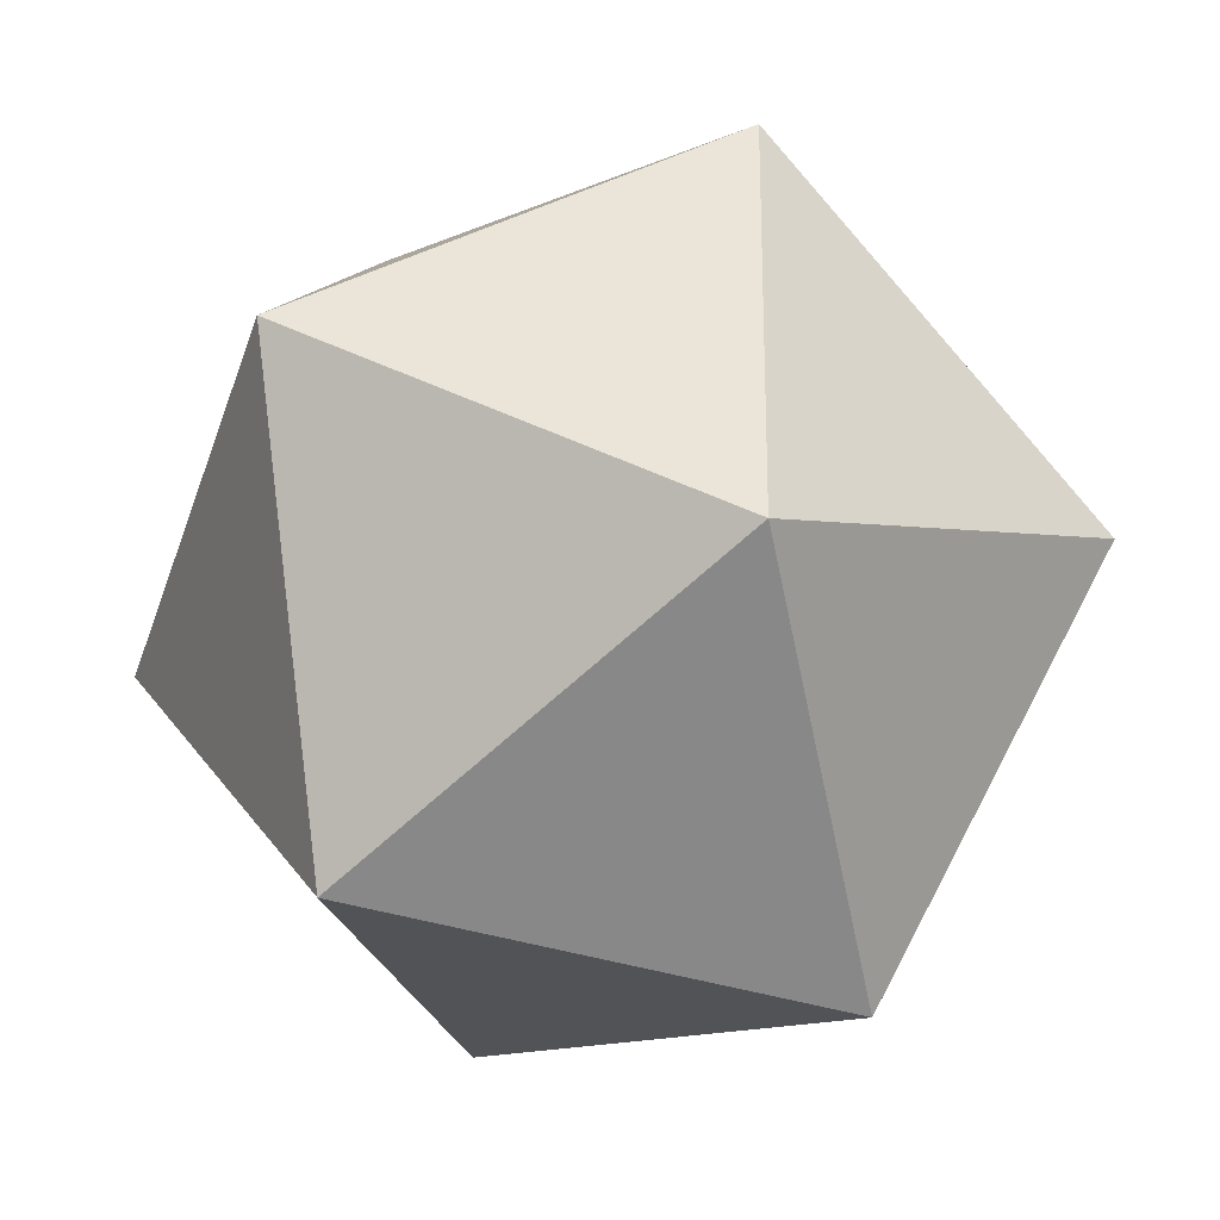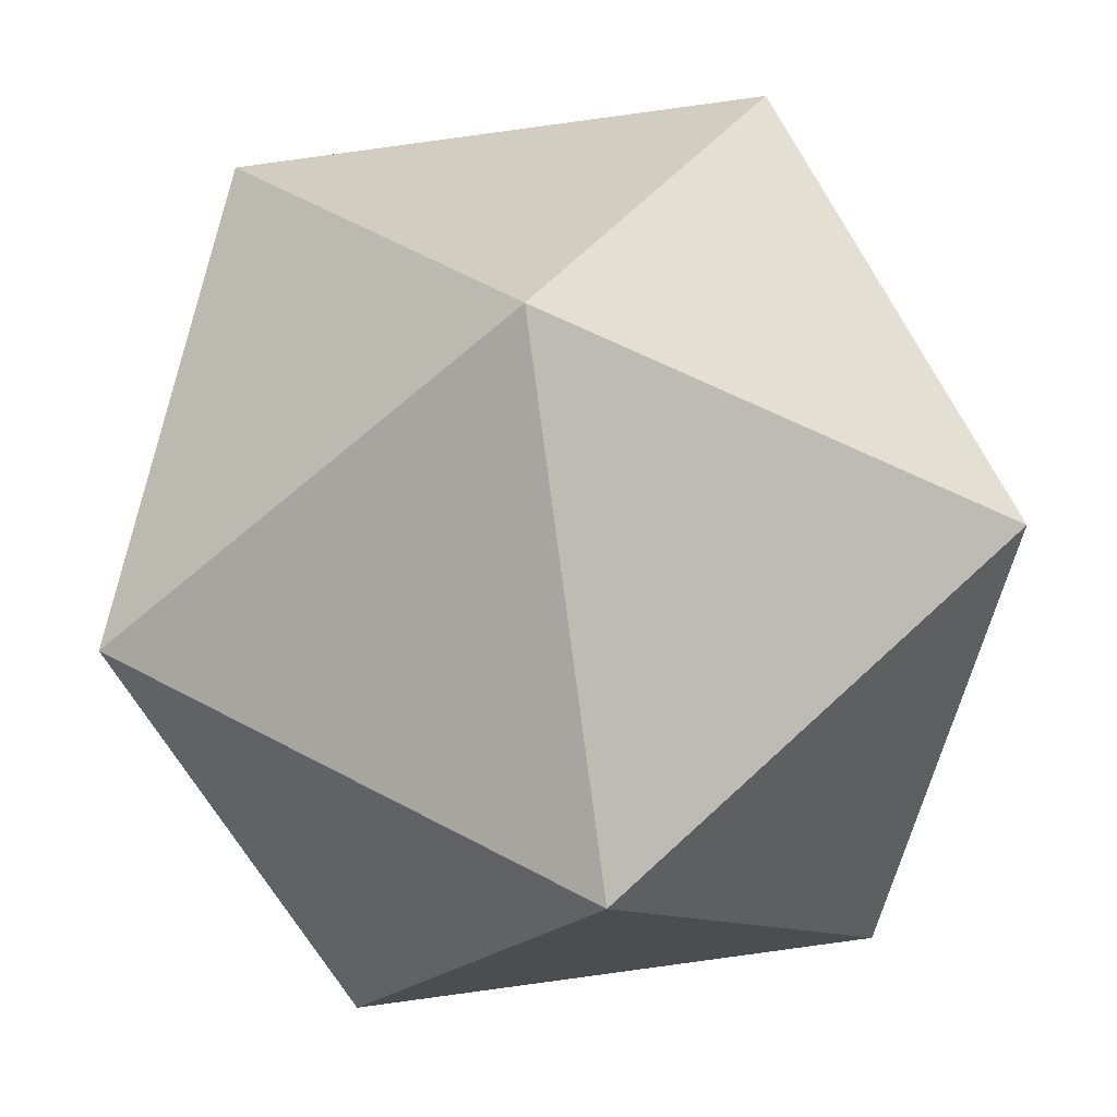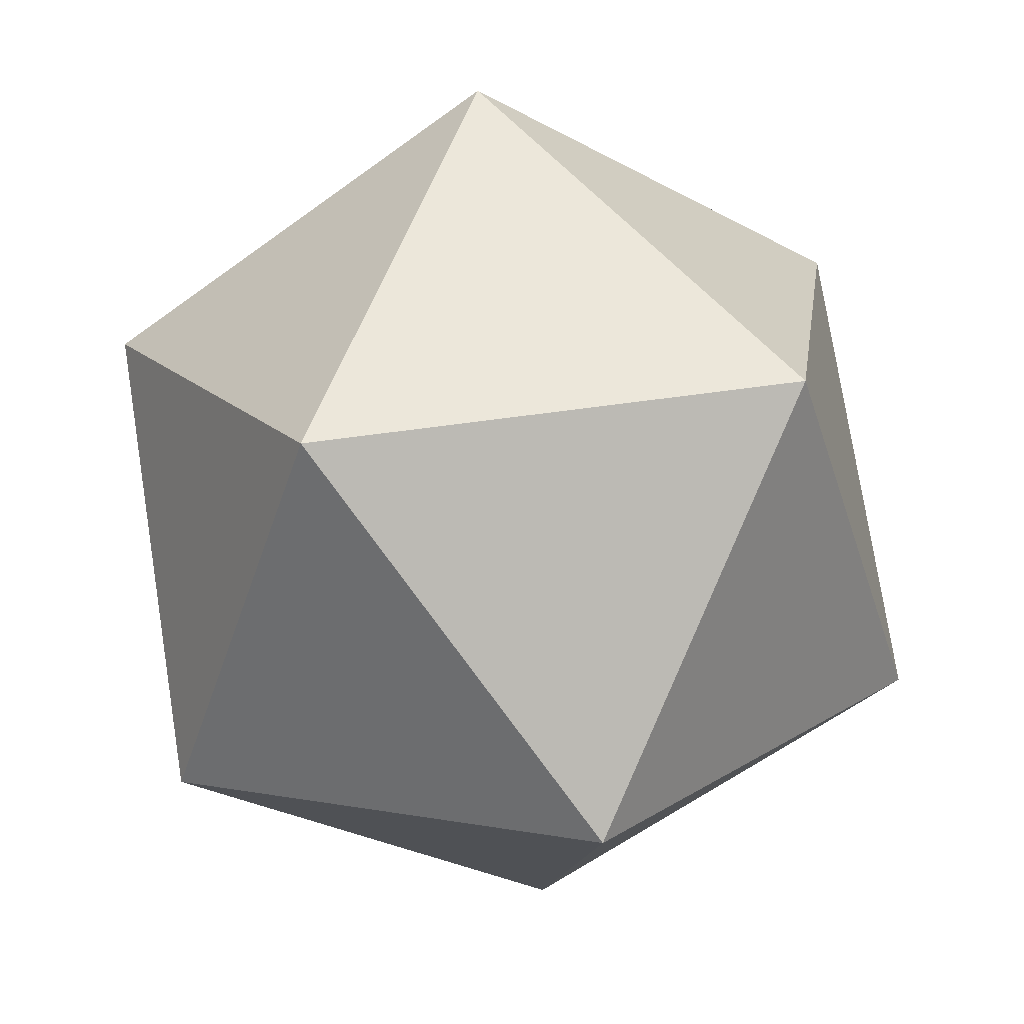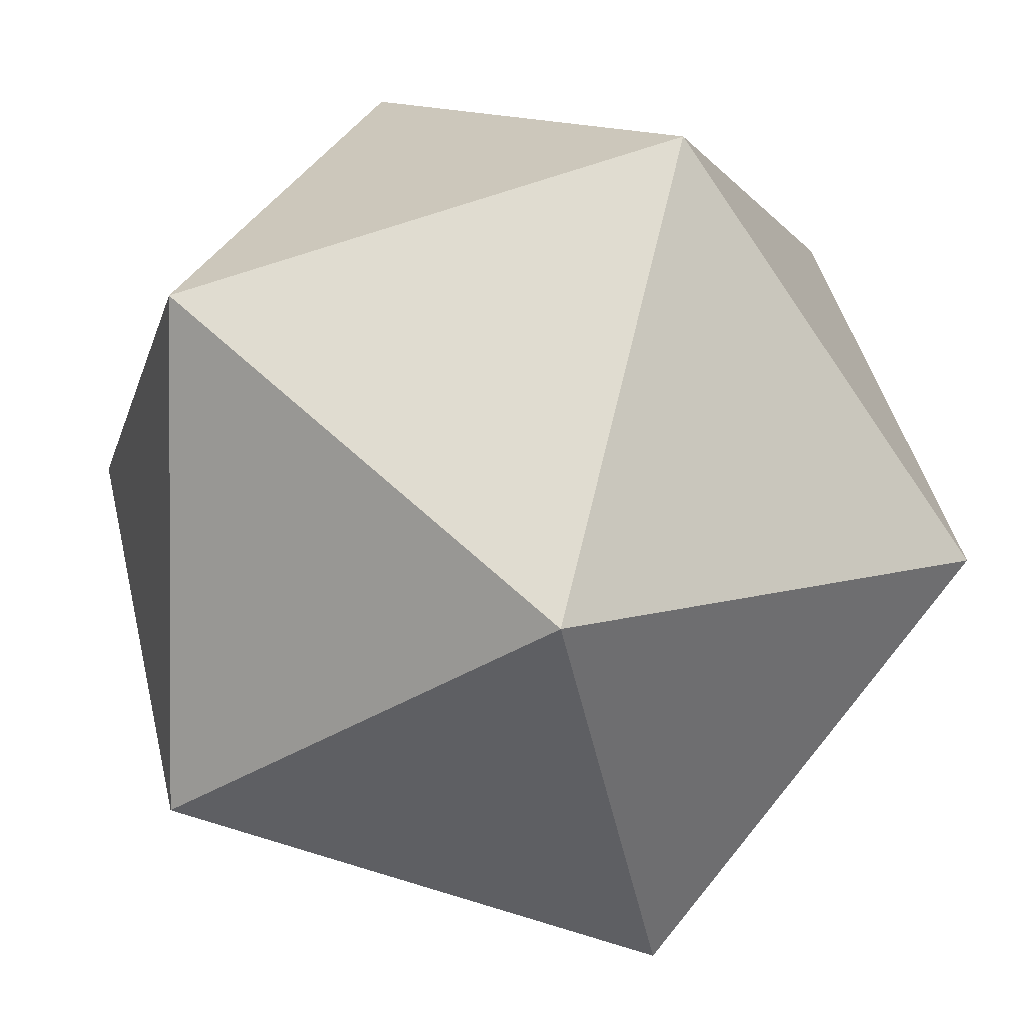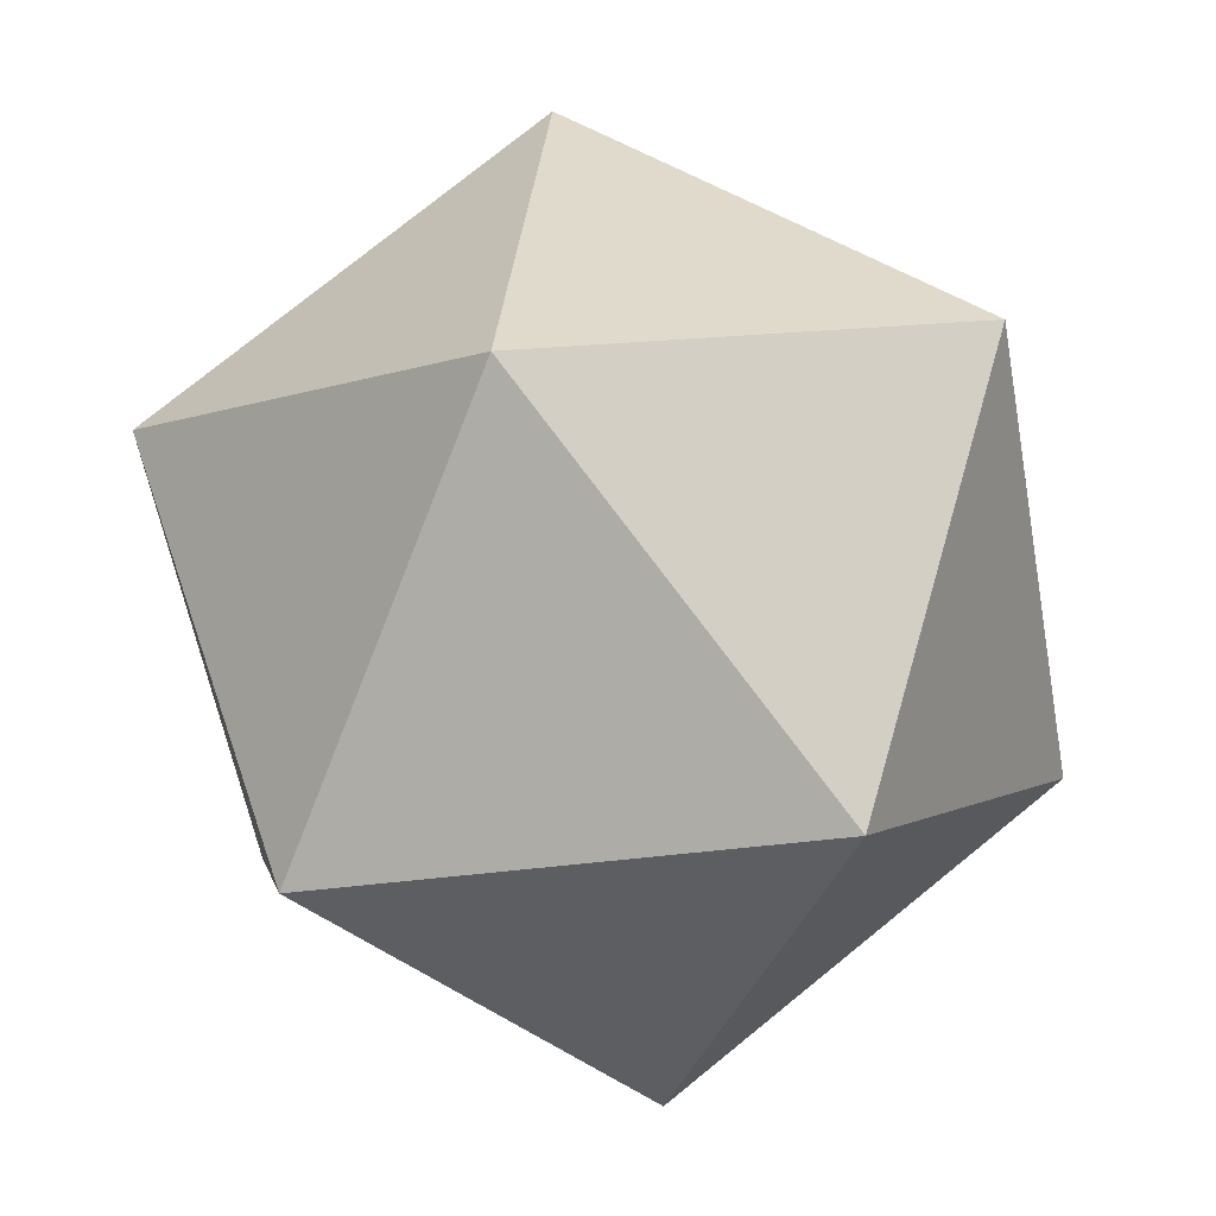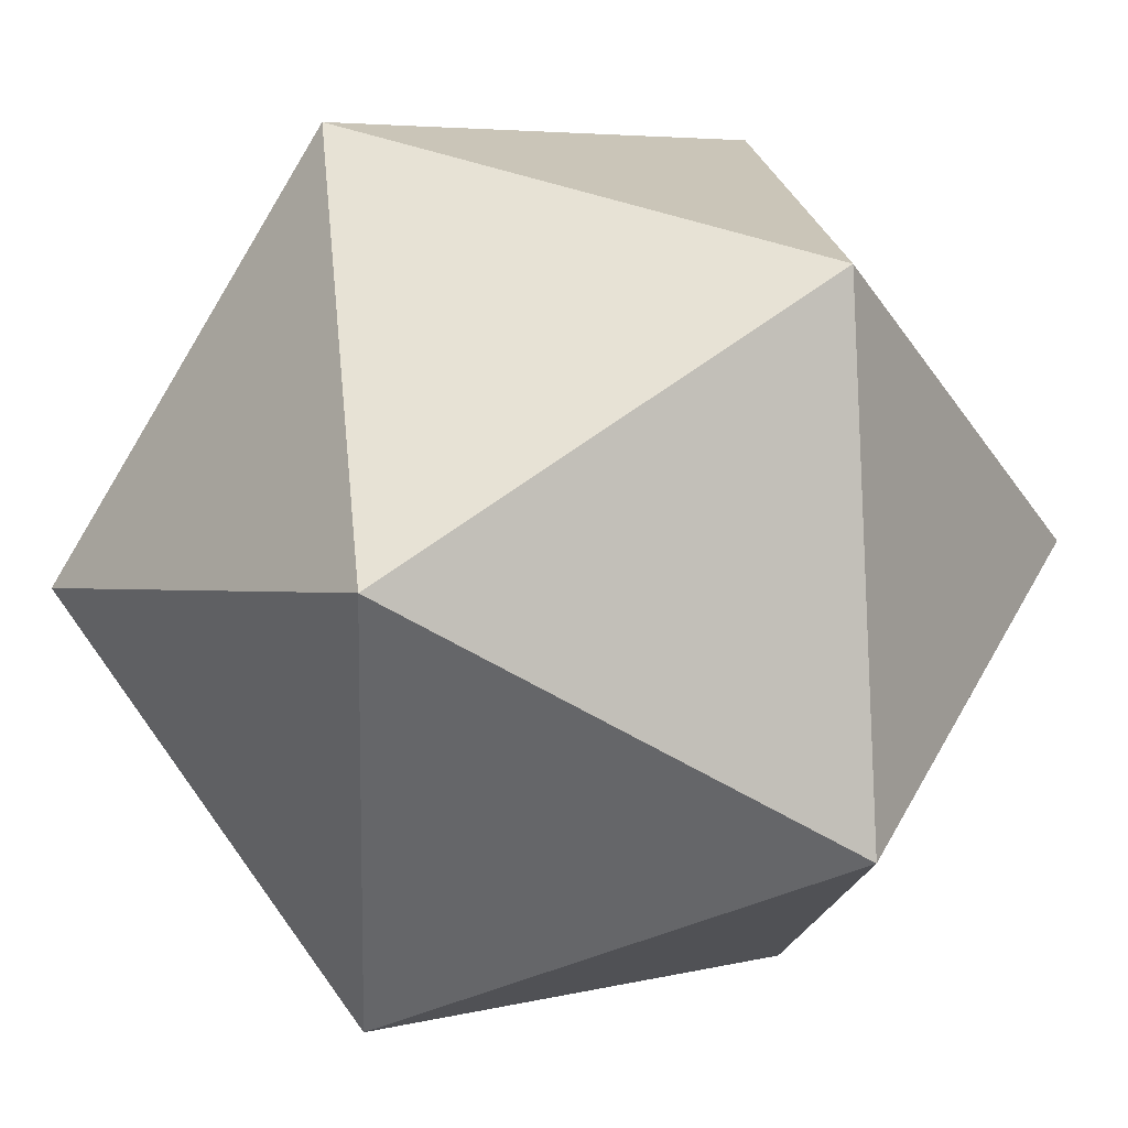
<metadata>
{"format":"obj","ext":"obj","renderer":"f3d","projection":"perspective","resolution":1024,"background":"white","views":[{"elev":22.9,"azim":-116.0,"up":"+Y"},{"elev":30.4,"azim":116.2,"up":"+Z"},{"elev":-60.1,"azim":36.9,"up":"+Y"},{"elev":-43.9,"azim":-78.7,"up":"+Z"},{"elev":78.1,"azim":141.1,"up":"+Y"},{"elev":-58.8,"azim":-32.1,"up":"+Z"}]}
</metadata>
<code>
o Cube.001
v -1.366 0.8524 -0.6373
v -1.341 -0.1656 1.084
v 0.3964 1.677 -0.176
v 0.4221 0.6588 1.545
v -0.4221 -0.6588 -1.545
v -0.3964 -1.677 0.176
v 1.341 0.1656 -1.084
v 1.366 -0.8524 0.6373
f 1 2 4 3
f 3 4 8 7
f 7 8 6 5
f 5 6 2 1
f 3 7 5 1
f 8 4 2 6
o Icosphere
v 0 3.372 -3.372
v -2.507 -0.932 -3.948
v -4.057 2.44 -0.5761
v 0 4.524 1.508
v 4.057 2.44 -0.5761
v 2.507 -0.932 -3.948
v -4.057 -2.44 0.5761
v -2.507 0.932 3.948
v 2.507 0.932 3.948
v 4.057 -2.44 0.5761
v -0 -4.524 -1.508
v -0 -3.372 3.372
f 9 10 11
f 10 9 14
f 9 11 12
f 9 12 13
f 9 13 14
f 10 14 19
f 11 10 15
f 12 11 16
f 13 12 17
f 14 13 18
f 10 19 15
f 11 15 16
f 12 16 17
f 13 17 18
f 14 18 19
f 15 19 20
f 16 15 20
f 17 16 20
f 18 17 20
f 19 18 20

</code>
